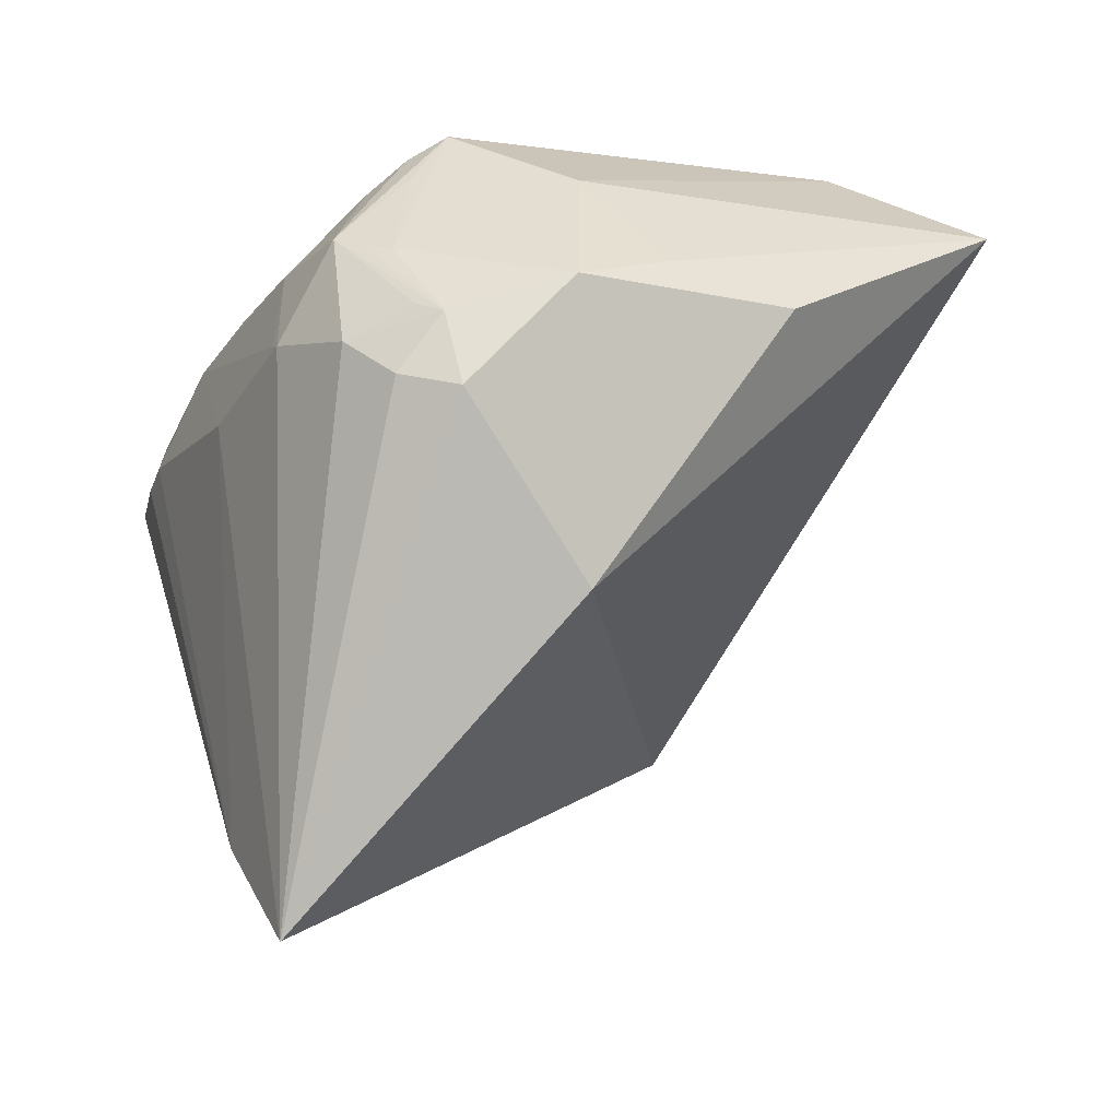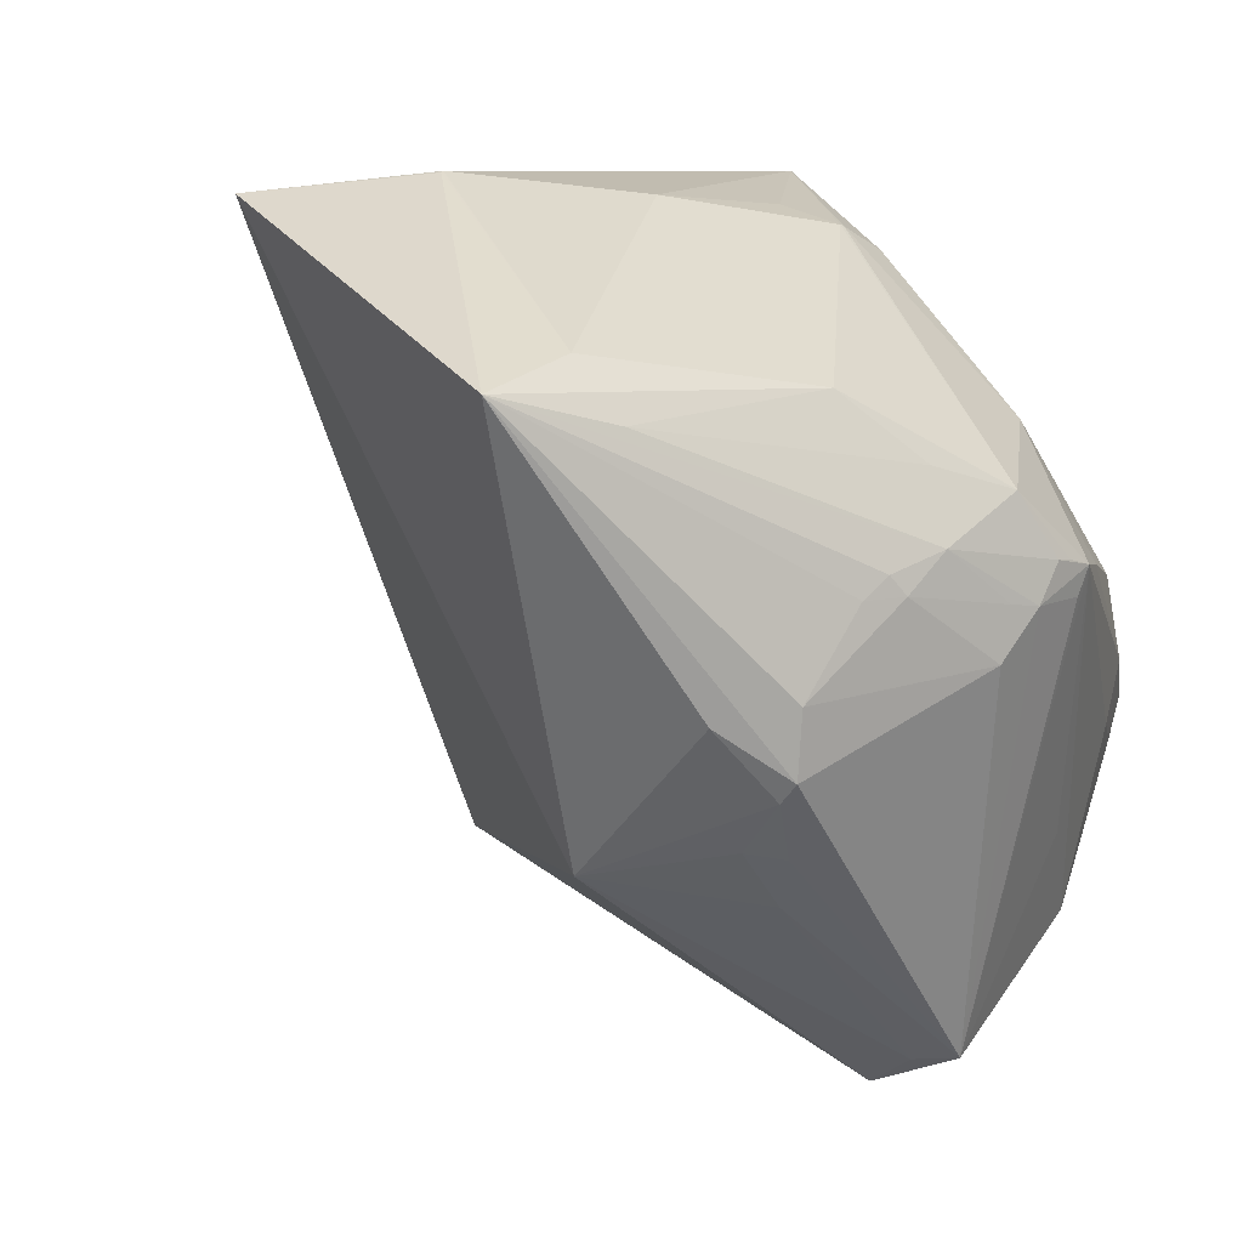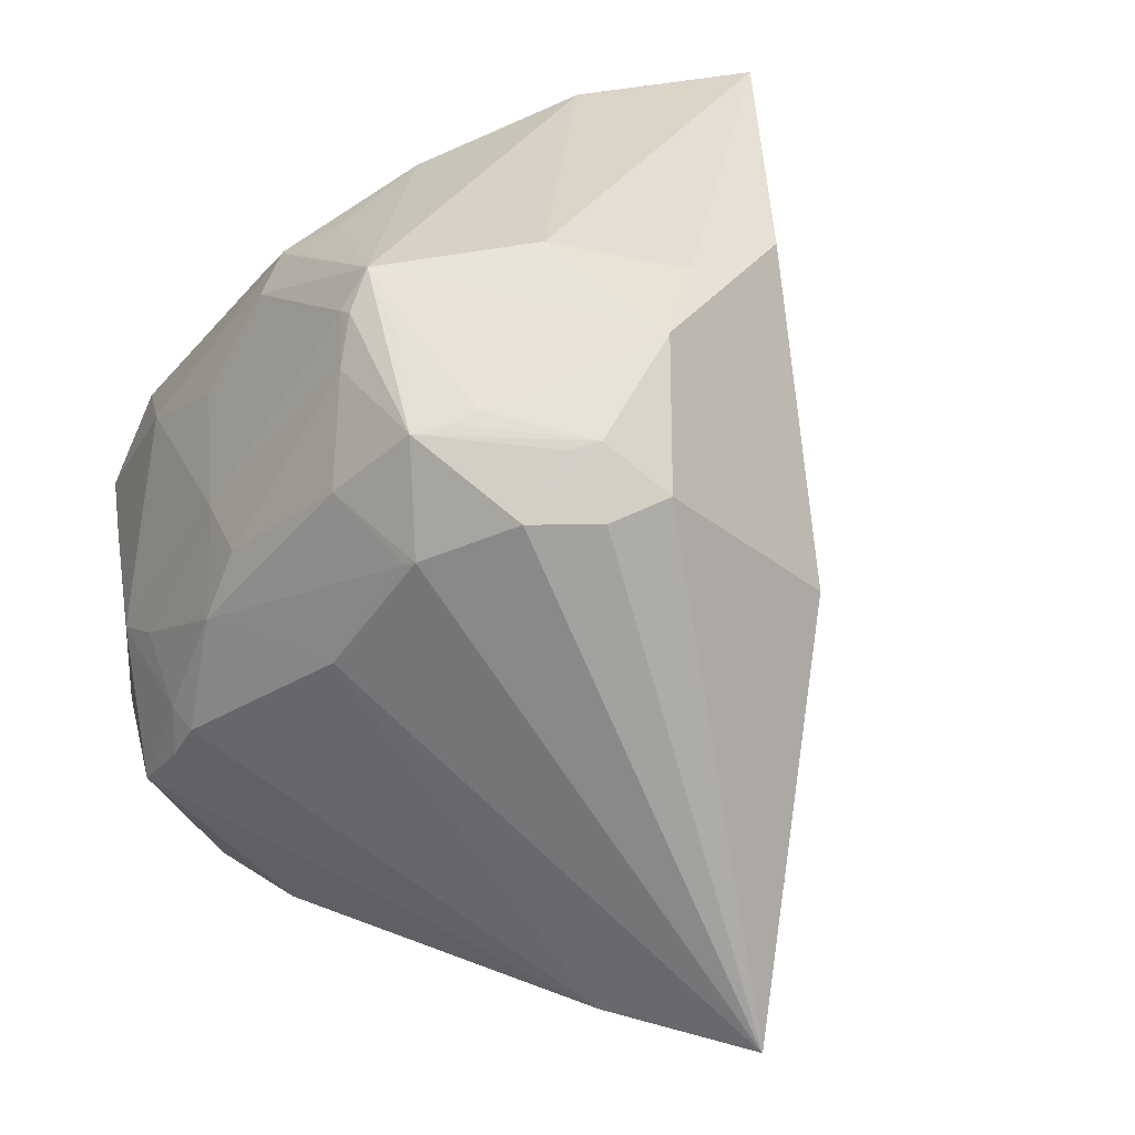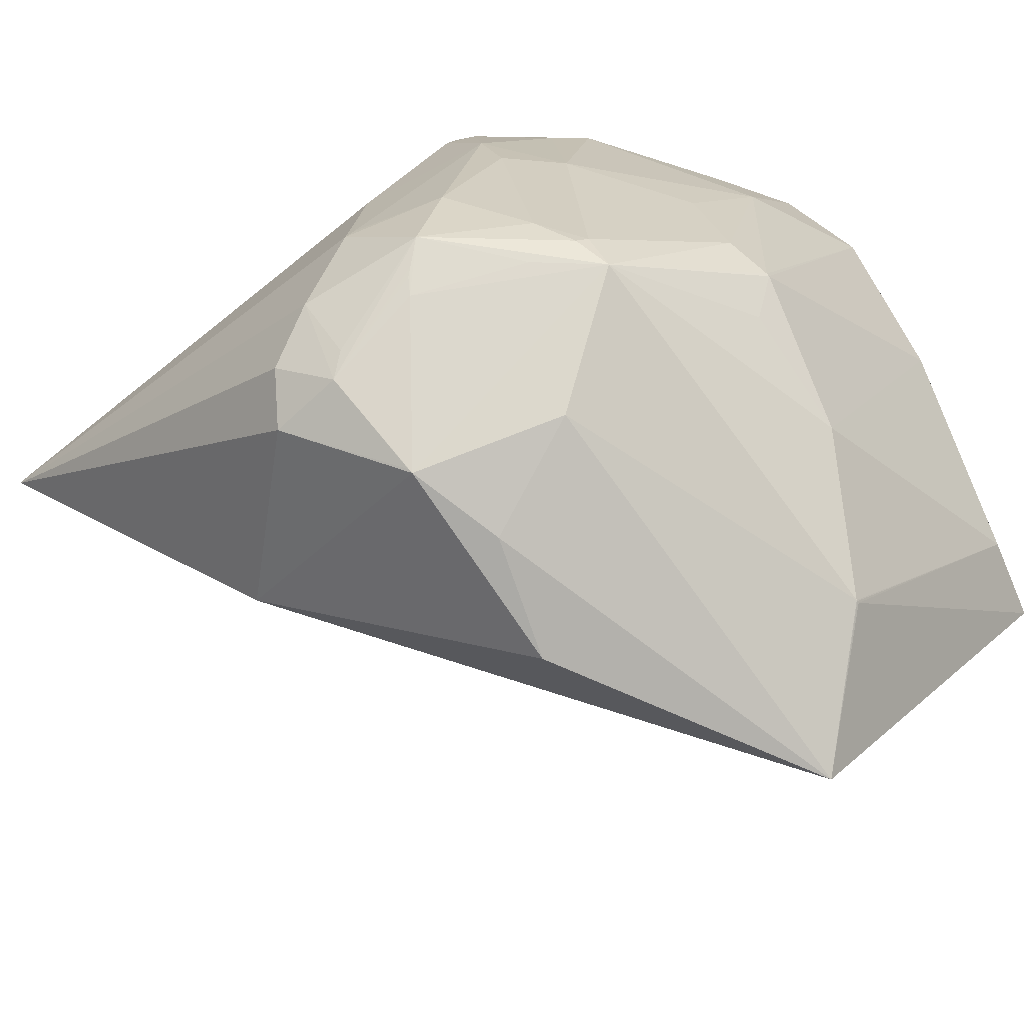
<metadata>
{"format":"obj","ext":"obj","renderer":"f3d","projection":"perspective","resolution":1024,"background":"white","views":[{"elev":39.4,"azim":177.3,"up":"+Z"},{"elev":-17.6,"azim":-26.0,"up":"+Z"},{"elev":52.5,"azim":132.1,"up":"+Z"},{"elev":77.3,"azim":-115.1,"up":"+Z"}]}
</metadata>
<code>
o
v 176.8 194.1 10.95
v 139.9 -75.03 -168.3
v 176.4 194.3 11.17
v 176.8 194.1 10.95
v 200.6 124.6 -3.79
v 139.9 -75.03 -168.3
v 139.9 -75.03 -168.3
v 158.4 -114.2 -163.7
v 143.2 -101.6 -163.3
v -149.2 -94.77 155.9
v -107 -242.3 26.55
v -82.05 -142.1 158.7
v -149.2 -94.77 155.9
v -82.05 -142.1 158.7
v -81.18 -141.8 159.5
v -149.2 -94.77 155.9
v -81.18 -141.8 159.5
v -80.67 -141.6 159.9
v -107 -242.3 26.55
v -72.09 -240.6 48.89
v -82.05 -142.1 158.7
v -82.05 -142.1 158.7
v -72.09 -240.6 48.89
v -81.18 -141.8 159.5
v -81.18 -141.8 159.5
v -72.09 -240.6 48.89
v -80.67 -141.6 159.9
v 45.58 22.04 222.1
v 47.97 22.82 221.7
v 94.67 66.98 199.1
v 176.4 194.3 11.17
v 94.67 66.98 199.1
v 94.68 66.98 199.1
v -149.2 -94.77 155.9
v 5.252 -0.9872 211.1
v -48.35 2.616 187.3
v 45.58 22.04 222.1
v -48.35 2.616 187.3
v 5.252 -0.9872 211.1
v -149.2 -94.77 155.9
v -14.45 -122.1 -109.5
v -107 -242.3 26.55
v 139.9 -75.03 -168.3
v 143.2 -101.6 -163.3
v -14.45 -122.1 -109.5
v -149.2 -94.77 155.9
v -48.35 2.616 187.3
v 43.77 107.6 122.6
v 176.4 194.3 11.17
v 43.77 107.6 122.6
v 94.67 66.98 199.1
v 45.58 22.04 222.1
v 94.67 66.98 199.1
v 43.77 107.6 122.6
v 45.58 22.04 222.1
v 43.77 107.6 122.6
v -48.35 2.616 187.3
v 45.58 22.04 222.1
v 101.3 35.37 214.1
v 47.97 22.82 221.7
v 47.97 22.82 221.7
v 101.3 35.37 214.1
v 94.67 66.98 199.1
v 94.67 66.98 199.1
v 101.3 35.37 214.1
v 94.68 66.98 199.1
v 176.8 194.1 10.95
v 176.4 194.3 11.17
v 122 56.3 197.9
v 176.4 194.3 11.17
v 94.68 66.98 199.1
v 122 56.3 197.9
v 101.3 35.37 214.1
v 122 56.3 197.9
v 94.68 66.98 199.1
v -14.45 -122.1 -109.5
v -1.982 -209.3 -72.23
v -107 -242.3 26.55
v -14.45 -122.1 -109.5
v 30.77 -201.3 -94.76
v -1.982 -209.3 -72.23
v 29.72 -173.6 -107
v 30.77 -201.3 -94.76
v -14.45 -122.1 -109.5
v 158.4 -114.2 -163.7
v 55.75 -154.9 -121.2
v 143.2 -101.6 -163.3
v 158.4 -114.2 -163.7
v 29.72 -173.6 -107
v 55.75 -154.9 -121.2
v 143.2 -101.6 -163.3
v 55.75 -154.9 -121.2
v -14.45 -122.1 -109.5
v 29.72 -173.6 -107
v -14.45 -122.1 -109.5
v 55.75 -154.9 -121.2
v -1.982 -209.3 -72.23
v 32.5 -211.5 -89.53
v -107 -242.3 26.55
v 30.77 -201.3 -94.76
v 32.5 -211.5 -89.53
v -1.982 -209.3 -72.23
v 158.4 -114.2 -163.7
v 32.5 -211.5 -89.53
v 30.77 -201.3 -94.76
v 29.72 -173.6 -107
v 46.66 -178.8 -109.2
v 30.77 -201.3 -94.76
v 158.4 -114.2 -163.7
v 46.66 -178.8 -109.2
v 29.72 -173.6 -107
v 158.4 -114.2 -163.7
v 30.77 -201.3 -94.76
v 46.66 -178.8 -109.2
v 176.8 194.1 10.95
v 122 56.3 197.9
v 144 31.62 197.3
v 101.3 35.37 214.1
v 144 31.62 197.3
v 122 56.3 197.9
v 113 26.89 211.8
v 144 31.62 197.3
v 101.3 35.37 214.1
v 139.9 -75.03 -168.3
v 219.6 -98.09 -94.47
v 158.4 -114.2 -163.7
v 45.58 22.04 222.1
v 5.252 -0.9872 211.1
v 41.15 -50.33 221
v -149.2 -94.77 155.9
v 41.15 -50.33 221
v 5.252 -0.9872 211.1
v -149.2 -94.77 155.9
v -80.67 -141.6 159.9
v 41.15 -50.33 221
v 32.5 -211.5 -89.53
v 26.88 -226.6 -65.09
v -107 -242.3 26.55
v 139.9 -75.03 -168.3
v 9.68 28.49 -53.08
v 176.4 194.3 11.17
v 139.9 -75.03 -168.3
v -14.45 -122.1 -109.5
v 9.68 28.49 -53.08
v -149.2 -94.77 155.9
v 9.68 28.49 -53.08
v -14.45 -122.1 -109.5
v -149.2 -94.77 155.9
v 43.77 107.6 122.6
v 9.68 28.49 -53.08
v 176.4 194.3 11.17
v 9.68 28.49 -53.08
v 43.77 107.6 122.6
v 45.58 22.04 222.1
v 122.3 -11.72 214.1
v 101.3 35.37 214.1
v 122.3 -11.72 214.1
v 131.2 -14.9 212.6
v 101.3 35.37 214.1
v 131.2 -14.9 212.6
v 135.3 -17.7 212
v 101.3 35.37 214.1
v 122.3 -11.72 214.1
v 135.3 -17.7 212
v 131.2 -14.9 212.6
v 113 26.89 211.8
v 101.3 35.37 214.1
v 147.7 -26.24 209.9
v 135.3 -17.7 212
v 147.7 -26.24 209.9
v 101.3 35.37 214.1
v 113 26.89 211.8
v 147.7 -26.24 209.9
v 144 31.62 197.3
v 122.3 -11.72 214.1
v 147.7 -26.24 209.9
v 135.3 -17.7 212
v 200.6 124.6 -3.79
v 229.6 -36.64 -54.23
v 139.9 -75.03 -168.3
v 139.9 -75.03 -168.3
v 229.6 -36.64 -54.23
v 219.6 -98.09 -94.47
v 122.3 -11.72 214.1
v 113.9 -66.97 213.9
v 147.7 -26.24 209.9
v 26.88 -226.6 -65.09
v 43.42 -242.4 -27.35
v -107 -242.3 26.55
v -80.67 -141.6 159.9
v 97.36 -98.72 215.3
v 41.15 -50.33 221
v 45.58 22.04 222.1
v 41.15 -50.33 221
v 97.36 -98.72 215.3
v 45.58 22.04 222.1
v 97.36 -98.72 215.3
v 122.3 -11.72 214.1
v 122.3 -11.72 214.1
v 97.36 -98.72 215.3
v 113.9 -66.97 213.9
v 113.9 -66.97 213.9
v 97.36 -98.72 215.3
v 147.7 -26.24 209.9
v 176.8 194.1 10.95
v 144 31.62 197.3
v 173.4 -0.2677 173.3
v 147.7 -26.24 209.9
v 173.4 -0.2677 173.3
v 144 31.62 197.3
v 219.6 -98.09 -94.47
v 190.4 -141.3 -74.49
v 158.4 -114.2 -163.7
v -72.09 -240.6 48.89
v -1.992 -169 154.4
v -80.67 -141.6 159.9
v -80.67 -141.6 159.9
v -1.992 -169 154.4
v 97.36 -98.72 215.3
v 43.42 -242.4 -27.35
v 52.35 -246.7 -17.4
v -107 -242.3 26.55
v 26.88 -226.6 -65.09
v 60.95 -244.7 -23.84
v 43.42 -242.4 -27.35
v 43.42 -242.4 -27.35
v 60.95 -244.7 -23.84
v 52.35 -246.7 -17.4
v 97.36 -98.72 215.3
v 116 -91.23 208.1
v 147.7 -26.24 209.9
v 200.6 124.6 -3.79
v 251.1 -102.2 1.508
v 229.6 -36.64 -54.23
v 229.6 -36.64 -54.23
v 251.1 -102.2 1.508
v 219.6 -98.09 -94.47
v -107 -242.3 26.55
v 29.48 -248.9 50.38
v -72.09 -240.6 48.89
v -107 -242.3 26.55
v -53.23 -245.4 22.5
v 29.48 -248.9 50.38
v -72.09 -240.6 48.89
v 29.48 -248.9 50.38
v -1.992 -169 154.4
v 251.1 -102.2 1.508
v 237.7 -112 -22.29
v 219.6 -98.09 -94.47
v 97.36 -98.72 215.3
v 115.4 -97.58 203.9
v 116 -91.23 208.1
v 158.4 -114.2 -163.7
v 108.6 -230.9 -39.67
v 32.5 -211.5 -89.53
v 32.5 -211.5 -89.53
v 108.6 -230.9 -39.67
v 26.88 -226.6 -65.09
v 26.88 -226.6 -65.09
v 108.6 -230.9 -39.67
v 60.95 -244.7 -23.84
v 52.35 -246.7 -17.4
v 74.85 -250.3 -5.238
v -107 -242.3 26.55
v -107 -242.3 26.55
v 74.85 -250.3 -5.238
v -53.23 -245.4 22.5
v 60.95 -244.7 -23.84
v 74.85 -250.3 -5.238
v 52.35 -246.7 -17.4
v 116 -91.23 208.1
v 134.8 -78.91 197.9
v 147.7 -26.24 209.9
v 115.4 -97.58 203.9
v 134.8 -78.91 197.9
v 116 -91.23 208.1
v 147.7 -26.24 209.9
v 171.2 -49.18 175.7
v 173.4 -0.2677 173.3
v 175.3 -5.063 169.9
v 173.4 -0.2677 173.3
v 171.2 -49.18 175.7
v 134.8 -78.91 197.9
v 171.2 -49.18 175.7
v 147.7 -26.24 209.9
v 108.6 -230.9 -39.67
v 108.3 -240.1 -18.71
v 60.95 -244.7 -23.84
v 60.95 -244.7 -23.84
v 108.3 -240.1 -18.71
v 74.85 -250.3 -5.238
v 158.4 -114.2 -163.7
v 121.7 -238.7 -17.16
v 108.6 -230.9 -39.67
v 108.6 -230.9 -39.67
v 121.7 -238.7 -17.16
v 108.3 -240.1 -18.71
v 108.3 -240.1 -18.71
v 121.7 -238.7 -17.16
v 74.85 -250.3 -5.238
v -53.23 -245.4 22.5
v 68.71 -250.7 26.1
v 29.48 -248.9 50.38
v 74.85 -250.3 -5.238
v 68.71 -250.7 26.1
v -53.23 -245.4 22.5
v 237.7 -112 -22.29
v 218.3 -138.6 -25.2
v 219.6 -98.09 -94.47
v 121.7 -238.7 -17.16
v 127.7 -243.7 0.4004
v 74.85 -250.3 -5.238
v 200.6 124.6 -3.79
v 245 -85.85 30.24
v 251.1 -102.2 1.508
v 68.71 -250.7 26.1
v 105.1 -251.9 21.92
v 29.48 -248.9 50.38
v 74.85 -250.3 -5.238
v 105.1 -251.9 21.92
v 68.71 -250.7 26.1
v 127.7 -243.7 0.4004
v 105.1 -251.9 21.92
v 74.85 -250.3 -5.238
v 134.6 -241.3 2.27
v 105.1 -251.9 21.92
v 127.7 -243.7 0.4004
v 219.6 -98.09 -94.47
v 145.9 -237 3.423
v 190.4 -141.3 -74.49
v 218.3 -138.6 -25.2
v 145.9 -237 3.423
v 219.6 -98.09 -94.47
v 121.7 -238.7 -17.16
v 145.9 -237 3.423
v 127.7 -243.7 0.4004
v 134.6 -241.3 2.27
v 127.7 -243.7 0.4004
v 145.9 -237 3.423
v 190.4 -141.3 -74.49
v 145.9 -237 3.423
v 158.4 -114.2 -163.7
v 134.6 -241.3 2.27
v 145.9 -237 3.423
v 105.1 -251.9 21.92
v 158.4 -114.2 -163.7
v 143.9 -231.4 -7.987
v 121.7 -238.7 -17.16
v 121.7 -238.7 -17.16
v 143.9 -231.4 -7.987
v 145.9 -237 3.423
v 145.9 -237 3.423
v 143.9 -231.4 -7.987
v 158.4 -114.2 -163.7
v 251.1 -102.2 1.508
v 226.8 -138 3.806
v 237.7 -112 -22.29
v 237.7 -112 -22.29
v 226.8 -138 3.806
v 218.3 -138.6 -25.2
v 218.3 -138.6 -25.2
v 226.8 -138 3.806
v 145.9 -237 3.423
v -1.992 -169 154.4
v 57.88 -159.5 166.3
v 97.36 -98.72 215.3
v 176.8 194.1 10.95
v 203.6 -21.88 115.6
v 200.6 124.6 -3.79
v 176.8 194.1 10.95
v 173.4 -0.2677 173.3
v 203.6 -21.88 115.6
v 175.3 -5.063 169.9
v 203.6 -21.88 115.6
v 173.4 -0.2677 173.3
v 200.6 124.6 -3.79
v 238.9 -79.43 48.3
v 245 -85.85 30.24
v 203.6 -21.88 115.6
v 238.9 -79.43 48.3
v 200.6 124.6 -3.79
v 245 -85.85 30.24
v 236.1 -94.07 48.74
v 251.1 -102.2 1.508
v 238.9 -79.43 48.3
v 236.1 -94.07 48.74
v 245 -85.85 30.24
v 29.48 -248.9 50.38
v 76.72 -175.2 154.8
v -1.992 -169 154.4
v -1.992 -169 154.4
v 76.72 -175.2 154.8
v 57.88 -159.5 166.3
v 105.1 -251.9 21.92
v 76.72 -175.2 154.8
v 29.48 -248.9 50.38
v 57.88 -159.5 166.3
v 76.72 -175.2 154.8
v 97.36 -98.72 215.3
v 105.1 -251.9 21.92
v 78.39 -174.8 154.8
v 76.72 -175.2 154.8
v 76.72 -175.2 154.8
v 78.39 -174.8 154.8
v 97.36 -98.72 215.3
v 226.8 -138 3.806
v 169.6 -207.1 15.91
v 145.9 -237 3.423
v 251.1 -102.2 1.508
v 214.5 -149.8 35.31
v 226.8 -138 3.806
v 226.8 -138 3.806
v 214.5 -149.8 35.31
v 169.6 -207.1 15.91
v 236.1 -94.07 48.74
v 214.5 -149.8 35.31
v 251.1 -102.2 1.508
v 175.3 -5.063 169.9
v 171.2 -49.18 175.7
v 214.7 -88.6 96.66
v 175.3 -5.063 169.9
v 214.7 -88.6 96.66
v 203.6 -21.88 115.6
v 203.6 -21.88 115.6
v 214.7 -88.6 96.66
v 238.9 -79.43 48.3
v 238.9 -79.43 48.3
v 214.7 -88.6 96.66
v 236.1 -94.07 48.74
v 78.39 -174.8 154.8
v 100.3 -166.4 151.8
v 97.36 -98.72 215.3
v 97.36 -98.72 215.3
v 100.3 -166.4 151.8
v 115.4 -97.58 203.9
v 236.1 -94.07 48.74
v 217 -129.1 52.58
v 214.5 -149.8 35.31
v 214.7 -88.6 96.66
v 217 -129.1 52.58
v 236.1 -94.07 48.74
v 134.8 -78.91 197.9
v 194.4 -90.38 123.5
v 171.2 -49.18 175.7
v 171.2 -49.18 175.7
v 194.4 -90.38 123.5
v 214.7 -88.6 96.66
v 145.9 -237 3.423
v 138.6 -205 71.88
v 105.1 -251.9 21.92
v 105.1 -251.9 21.92
v 138.6 -205 71.88
v 78.39 -174.8 154.8
v 78.39 -174.8 154.8
v 138.6 -205 71.88
v 100.3 -166.4 151.8
v 214.5 -149.8 35.31
v 138.6 -205 71.88
v 169.6 -207.1 15.91
v 169.6 -207.1 15.91
v 138.6 -205 71.88
v 145.9 -237 3.423
v 115.4 -97.58 203.9
v 180.7 -119.2 116.4
v 134.8 -78.91 197.9
v 134.8 -78.91 197.9
v 180.7 -119.2 116.4
v 194.4 -90.38 123.5
v 217 -129.1 52.58
v 180.7 -119.2 116.4
v 214.5 -149.8 35.31
v 214.7 -88.6 96.66
v 180.7 -119.2 116.4
v 217 -129.1 52.58
v 194.4 -90.38 123.5
v 180.7 -119.2 116.4
v 214.7 -88.6 96.66
v 214.5 -149.8 35.31
v 180.7 -119.2 116.4
v 138.6 -205 71.88
v 100.3 -166.4 151.8
v 136.1 -166.9 115.1
v 115.4 -97.58 203.9
v 115.4 -97.58 203.9
v 136.1 -166.9 115.1
v 180.7 -119.2 116.4
v 138.6 -205 71.88
v 136.1 -166.9 115.1
v 100.3 -166.4 151.8
v 180.7 -119.2 116.4
v 136.1 -166.9 115.1
v 138.6 -205 71.88
f 1 2 3
f 4 5 6
f 7 8 9
f 10 11 12
f 13 14 15
f 16 17 18
f 19 20 21
f 22 23 24
f 25 26 27
f 28 29 30
f 31 32 33
f 34 35 36
f 37 38 39
f 40 41 42
f 43 44 45
f 46 47 48
f 49 50 51
f 52 53 54
f 55 56 57
f 58 59 60
f 61 62 63
f 64 65 66
f 67 68 69
f 70 71 72
f 73 74 75
f 76 77 78
f 79 80 81
f 82 83 84
f 85 86 87
f 88 89 90
f 91 92 93
f 94 95 96
f 97 98 99
f 100 101 102
f 103 104 105
f 106 107 108
f 109 110 111
f 112 113 114
f 115 116 117
f 118 119 120
f 121 122 123
f 124 125 126
f 127 128 129
f 130 131 132
f 133 134 135
f 136 137 138
f 139 140 141
f 142 143 144
f 145 146 147
f 148 149 150
f 151 152 153
f 154 155 156
f 157 158 159
f 160 161 162
f 163 164 165
f 166 167 168
f 169 170 171
f 172 173 174
f 175 176 177
f 178 179 180
f 181 182 183
f 184 185 186
f 187 188 189
f 190 191 192
f 193 194 195
f 196 197 198
f 199 200 201
f 202 203 204
f 205 206 207
f 208 209 210
f 211 212 213
f 214 215 216
f 217 218 219
f 220 221 222
f 223 224 225
f 226 227 228
f 229 230 231
f 232 233 234
f 235 236 237
f 238 239 240
f 241 242 243
f 244 245 246
f 247 248 249
f 250 251 252
f 253 254 255
f 256 257 258
f 259 260 261
f 262 263 264
f 265 266 267
f 268 269 270
f 271 272 273
f 274 275 276
f 277 278 279
f 280 281 282
f 283 284 285
f 286 287 288
f 289 290 291
f 292 293 294
f 295 296 297
f 298 299 300
f 301 302 303
f 304 305 306
f 307 308 309
f 310 311 312
f 313 314 315
f 316 317 318
f 319 320 321
f 322 323 324
f 325 326 327
f 328 329 330
f 331 332 333
f 334 335 336
f 337 338 339
f 340 341 342
f 343 344 345
f 346 347 348
f 349 350 351
f 352 353 354
f 355 356 357
f 358 359 360
f 361 362 363
f 364 365 366
f 367 368 369
f 370 371 372
f 373 374 375
f 376 377 378
f 379 380 381
f 382 383 384
f 385 386 387
f 388 389 390
f 391 392 393
f 394 395 396
f 397 398 399
f 400 401 402
f 403 404 405
f 406 407 408
f 409 410 411
f 412 413 414
f 415 416 417
f 418 419 420
f 421 422 423
f 424 425 426
f 427 428 429
f 430 431 432
f 433 434 435
f 436 437 438
f 439 440 441
f 442 443 444
f 445 446 447
f 448 449 450
f 451 452 453
f 454 455 456
f 457 458 459
f 460 461 462
f 463 464 465
f 466 467 468
f 469 470 471
f 472 473 474
f 475 476 477
f 478 479 480
f 481 482 483
f 484 485 486
f 487 488 489
f 490 491 492

</code>
